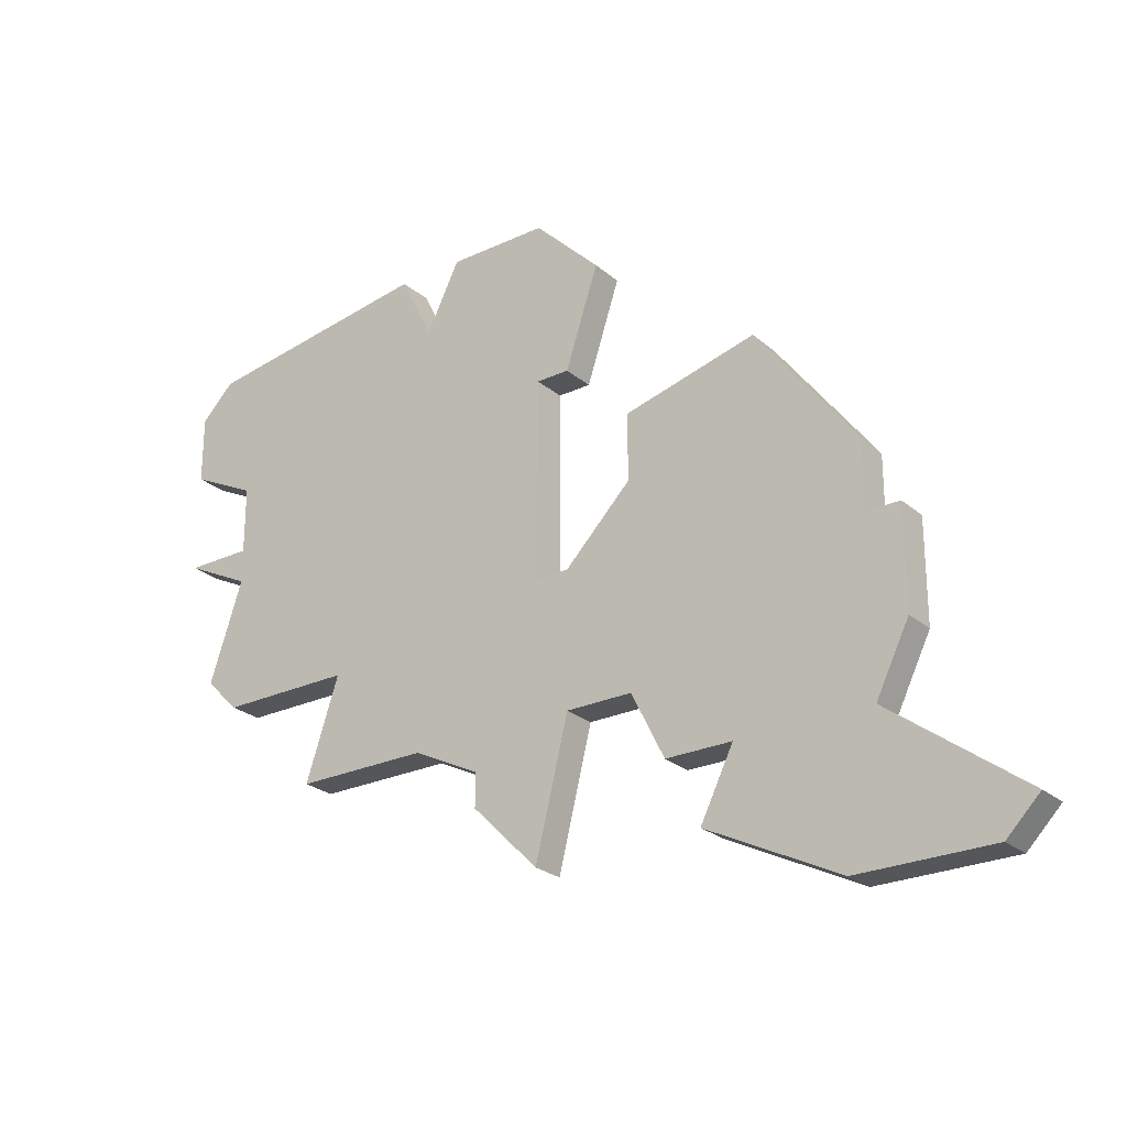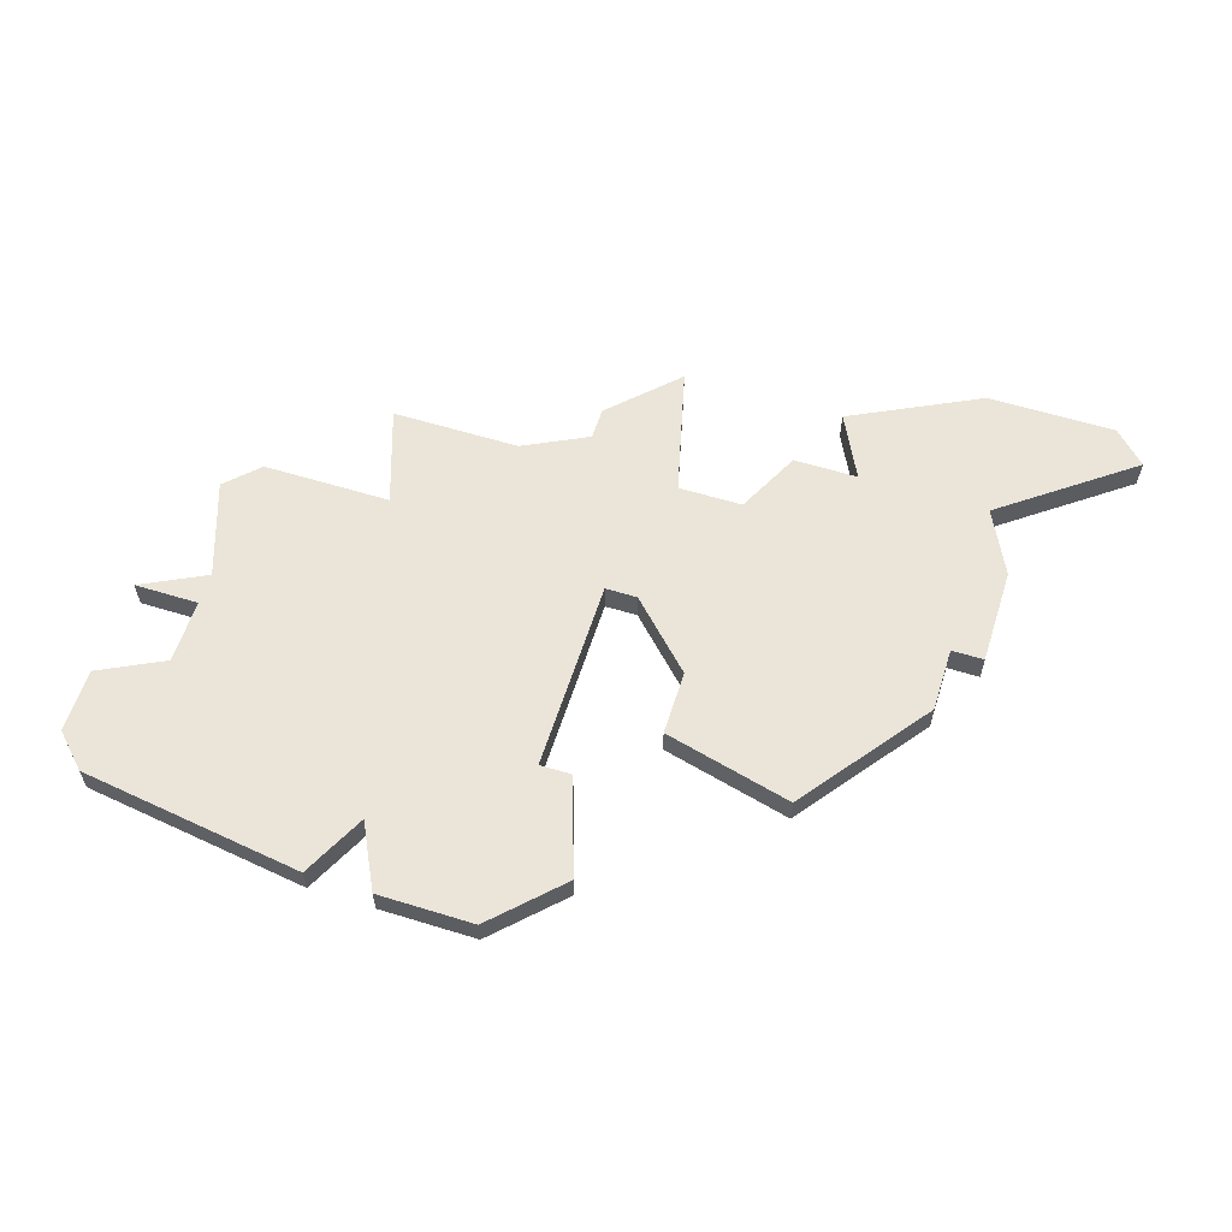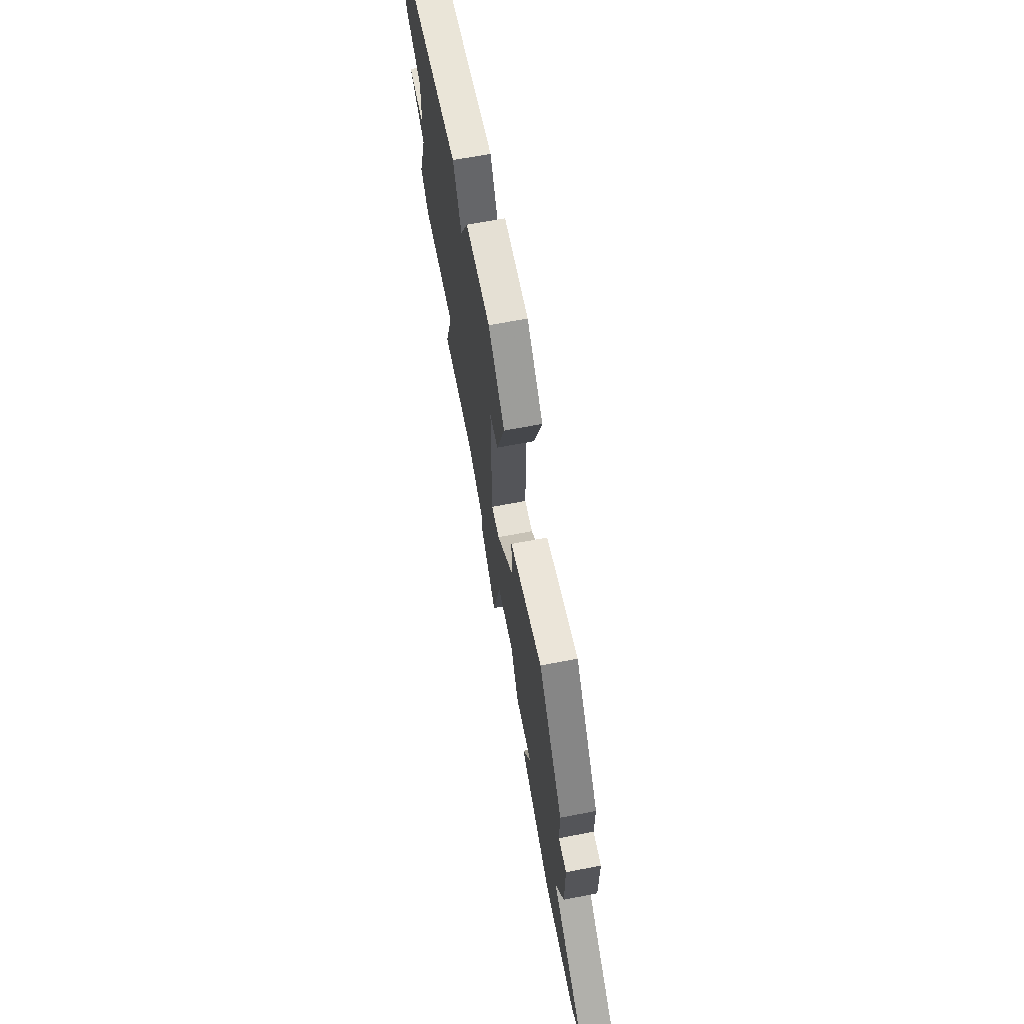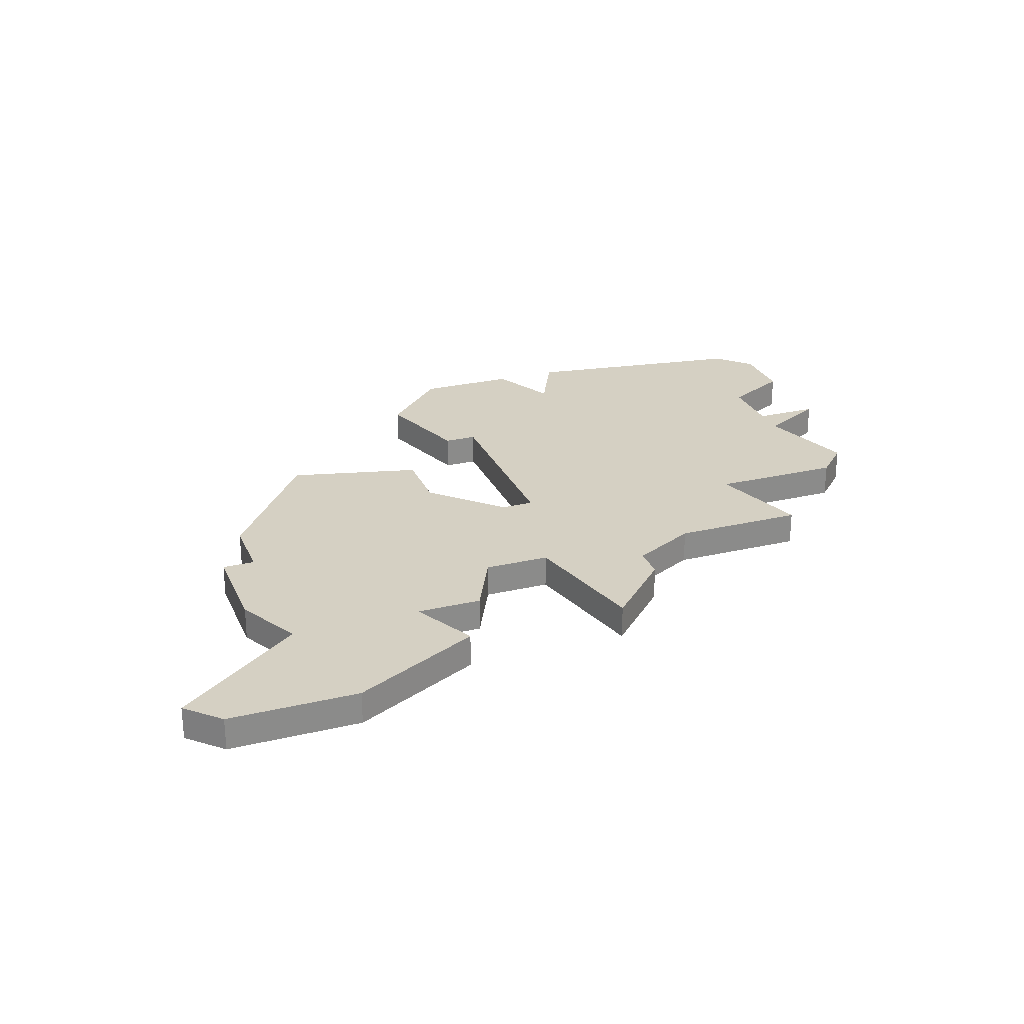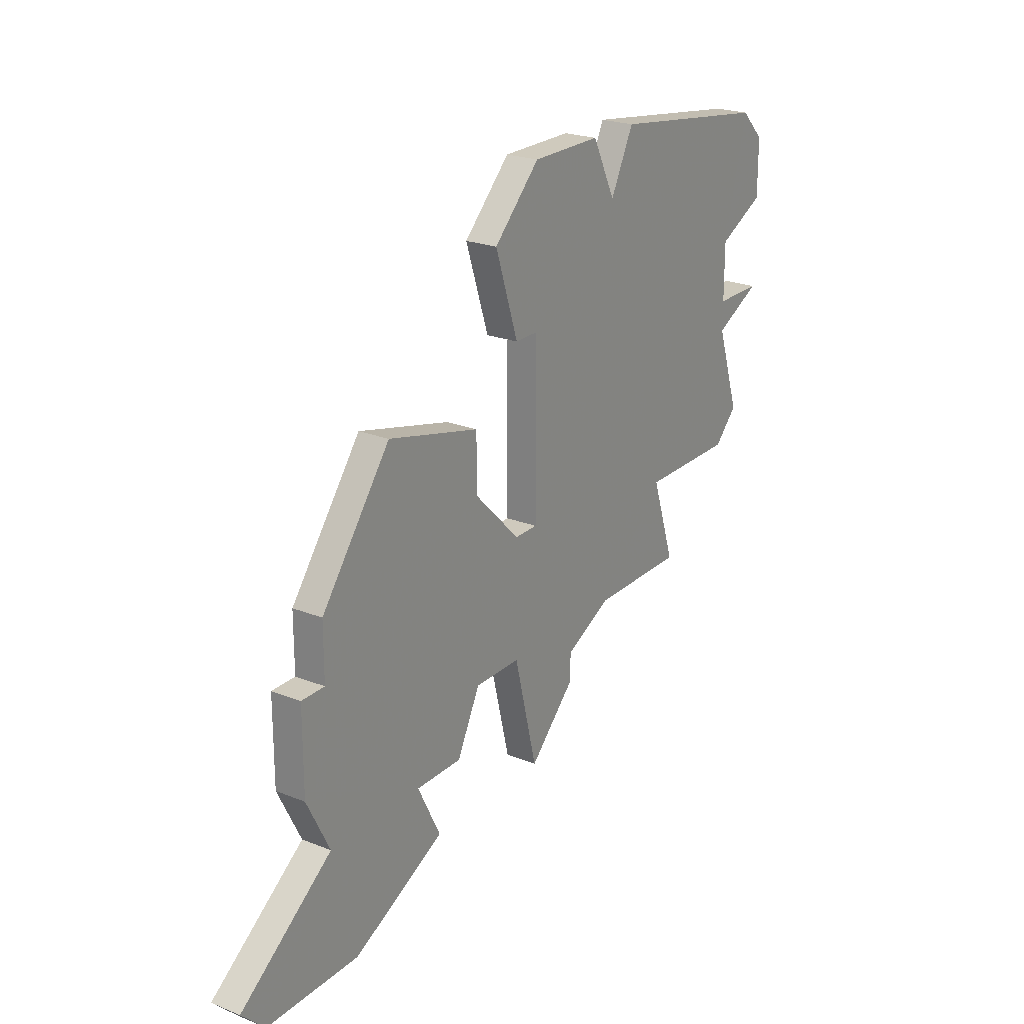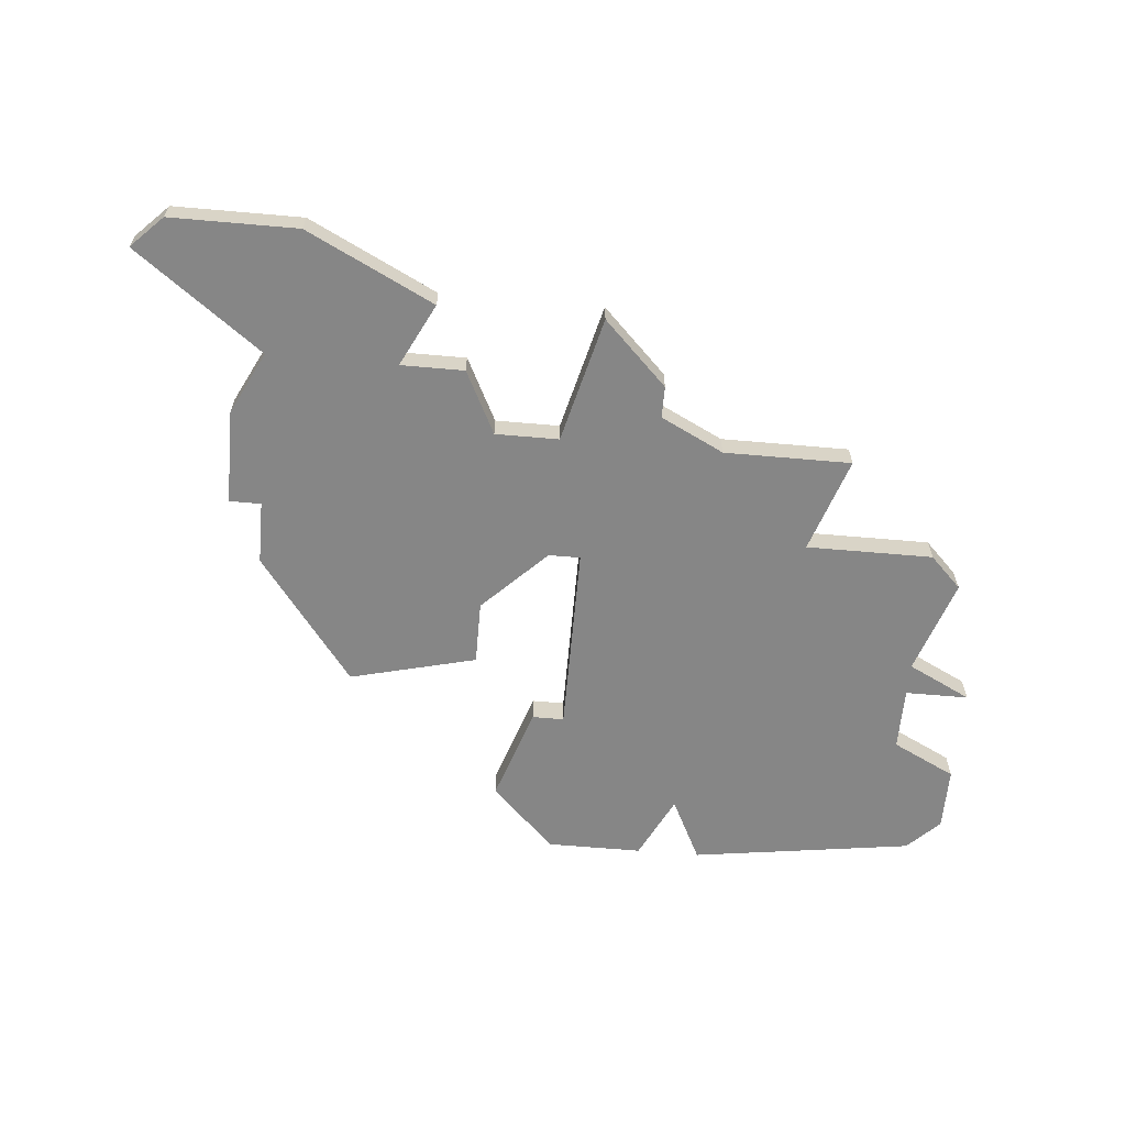
<metadata>
{"format":"obj","ext":"obj","renderer":"f3d","projection":"perspective","resolution":1024,"background":"white","views":[{"elev":-25.3,"azim":-143.0,"up":"+Y"},{"elev":59.0,"azim":-162.4,"up":"+Z"},{"elev":65.6,"azim":-101.0,"up":"+Y"},{"elev":26.1,"azim":-20.4,"up":"+Z"},{"elev":23.1,"azim":-55.9,"up":"+Y"},{"elev":-62.0,"azim":-5.1,"up":"+Z"}]}
</metadata>
<code>
v 3014 -328 0
v 3014 -328 1
v 3022 -340 0
v 3022 -340 1
v 3022 -333 0
v 3022 -333 1
v 3022 -335 0
v 3022 -335 1
v 3022 -336 0
v 3022 -336 1
v 2997 -348 0
v 2997 -348 1
v 3005 -345 0
v 3005 -345 1
v 3013 -344 0
v 3013 -344 1
v 3013 -345 0
v 3013 -345 1
v 3004 -334 0
v 3004 -334 1
v 3011 -347 0
v 3011 -347 1
v 3011 -339 0
v 3011 -339 1
v 3011 -333 0
v 3011 -333 1
v 3011 -328 0
v 3011 -328 1
v 3019 -343 0
v 3019 -343 1
v 3002 -349 0
v 3002 -349 1
v 3010 -339 0
v 3010 -339 1
v 3010 -333 0
v 3010 -333 1
v 3010 -343 0
v 3010 -343 1
v 3018 -340 0
v 3018 -340 1
v 3001 -340 0
v 3001 -340 1
v 3001 -345 0
v 3001 -345 1
v 3001 -338 0
v 3001 -338 1
v 3009 -330 0
v 3009 -330 1
v 3000 -340 0
v 3000 -340 1
v 3000 -343 0
v 3000 -343 1
v 3008 -343 0
v 3008 -343 1
v 3008 -335 0
v 3008 -335 1
v 3008 -337 0
v 3008 -337 1
v 3016 -328 0
v 3016 -328 1
v 3024 -332 0
v 3024 -332 1
v 3024 -335 0
v 3024 -335 1
v 3024 -330 0
v 3024 -330 1
v 3007 -345 0
v 3007 -345 1
v 3015 -343 0
v 3015 -343 1
v 3015 -330 0
v 3015 -330 1
v 3023 -339 0
v 3023 -339 1
v 3023 -329 0
v 3023 -329 1
v 2998 -349 0
v 2998 -349 1
v 3006 -347 0
v 3006 -347 1
f 43 31 77
f 77 11 43
f 13 43 51
f 43 13 31
f 53 67 13
f 41 13 51
f 31 13 79
f 53 13 41
f 41 51 49
f 19 57 45
f 41 45 57
f 55 57 19
f 41 57 53
f 37 33 23
f 25 35 47
f 33 53 57
f 37 53 33
f 21 37 17
f 37 23 15
f 39 69 23
f 15 23 69
f 29 69 39
f 39 23 25
f 17 37 15
f 39 9 3
f 63 9 7
f 3 9 73
f 9 39 7
f 7 39 71
f 27 71 25
f 71 39 25
f 71 27 1
f 59 5 71
f 47 27 25
f 5 7 71
f 75 65 5
f 61 5 65
f 59 75 5
f 78 32 44
f 44 12 78
f 52 44 14
f 32 14 44
f 14 68 54
f 52 14 42
f 80 14 32
f 42 14 54
f 50 52 42
f 46 58 20
f 58 46 42
f 20 58 56
f 54 58 42
f 24 34 38
f 48 36 26
f 58 54 34
f 34 54 38
f 18 38 22
f 16 24 38
f 24 70 40
f 70 24 16
f 40 70 30
f 26 24 40
f 16 38 18
f 4 10 40
f 8 10 64
f 74 10 4
f 8 40 10
f 72 40 8
f 26 72 28
f 26 40 72
f 2 28 72
f 72 6 60
f 26 28 48
f 72 8 6
f 6 66 76
f 66 6 62
f 6 76 60
f 46 20 45
f 45 20 19
f 42 46 41
f 41 46 45
f 50 42 49
f 49 42 41
f 52 50 51
f 51 50 49
f 44 52 43
f 43 52 51
f 12 44 11
f 11 44 43
f 78 12 77
f 77 12 11
f 32 78 31
f 31 78 77
f 80 32 79
f 79 32 31
f 14 80 13
f 13 80 79
f 68 14 67
f 67 14 13
f 54 68 53
f 53 68 67
f 38 54 37
f 37 54 53
f 22 38 21
f 21 38 37
f 18 22 17
f 17 22 21
f 16 18 15
f 15 18 17
f 70 16 69
f 69 16 15
f 30 70 29
f 29 70 69
f 40 30 39
f 39 30 29
f 4 40 3
f 3 40 39
f 74 4 73
f 73 4 3
f 10 74 9
f 9 74 73
f 64 10 63
f 63 10 9
f 8 64 7
f 7 64 63
f 6 8 5
f 5 8 7
f 62 6 61
f 61 6 5
f 66 62 65
f 65 62 61
f 76 66 75
f 75 66 65
f 60 76 59
f 59 76 75
f 72 60 71
f 71 60 59
f 2 72 1
f 1 72 71
f 28 2 27
f 27 2 1
f 48 28 47
f 47 28 27
f 36 48 35
f 35 48 47
f 26 36 25
f 25 36 35
f 24 26 23
f 23 26 25
f 34 24 33
f 33 24 23
f 58 34 57
f 57 34 33
f 20 56 19
f 19 56 55
f 56 58 55
f 55 58 57

</code>
